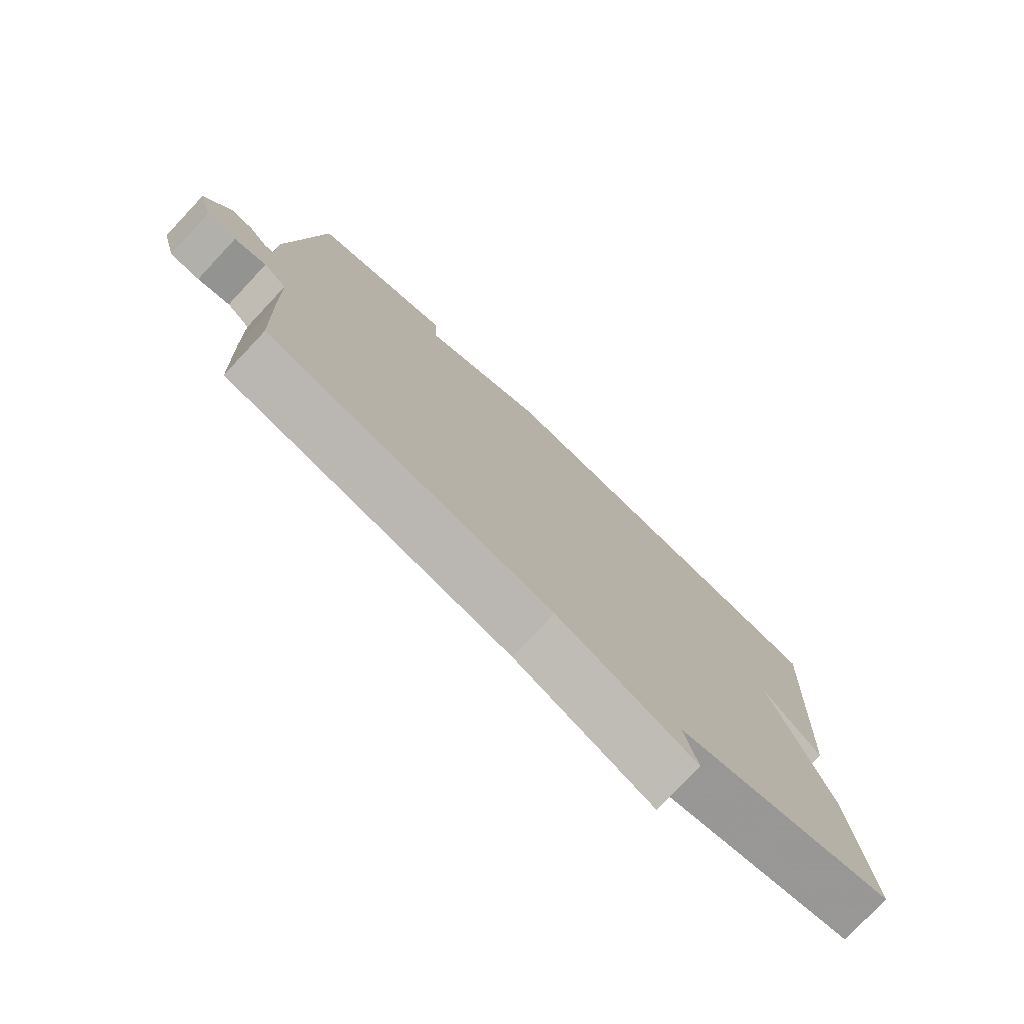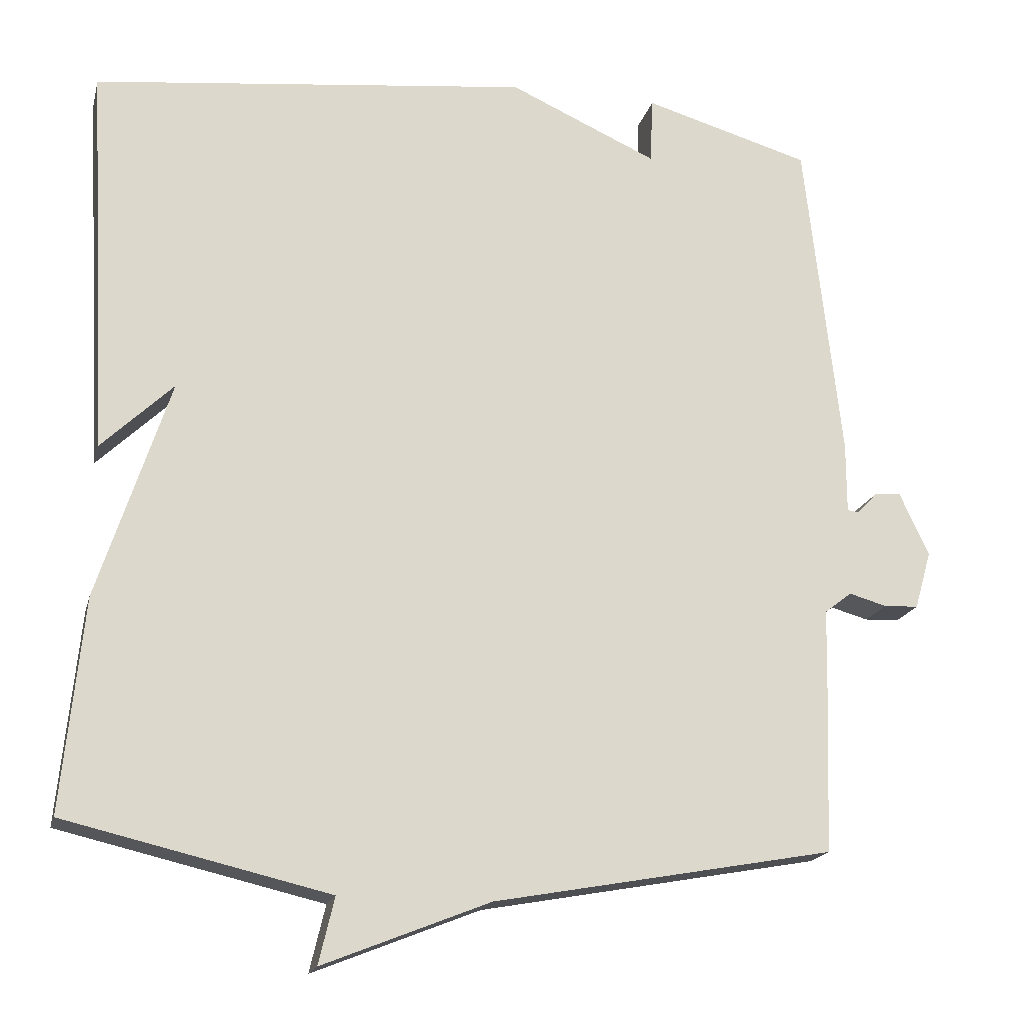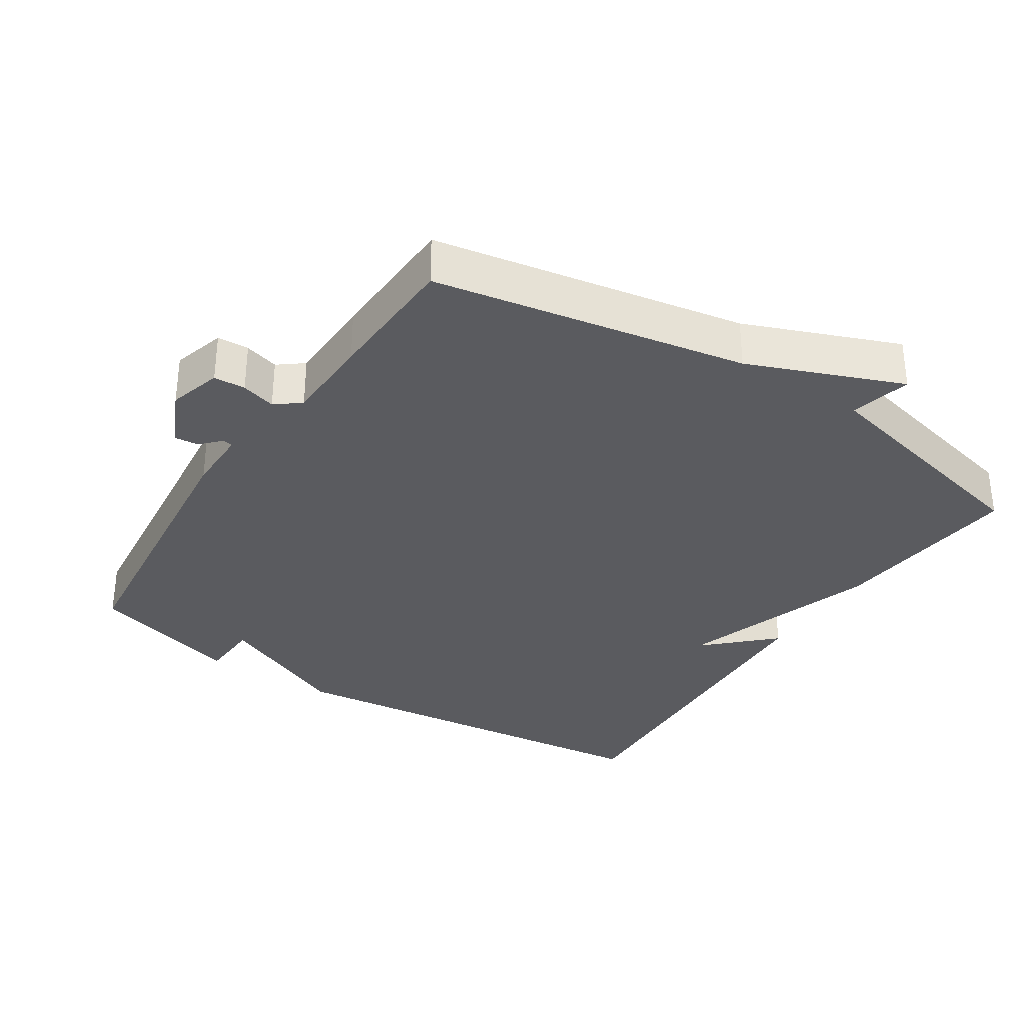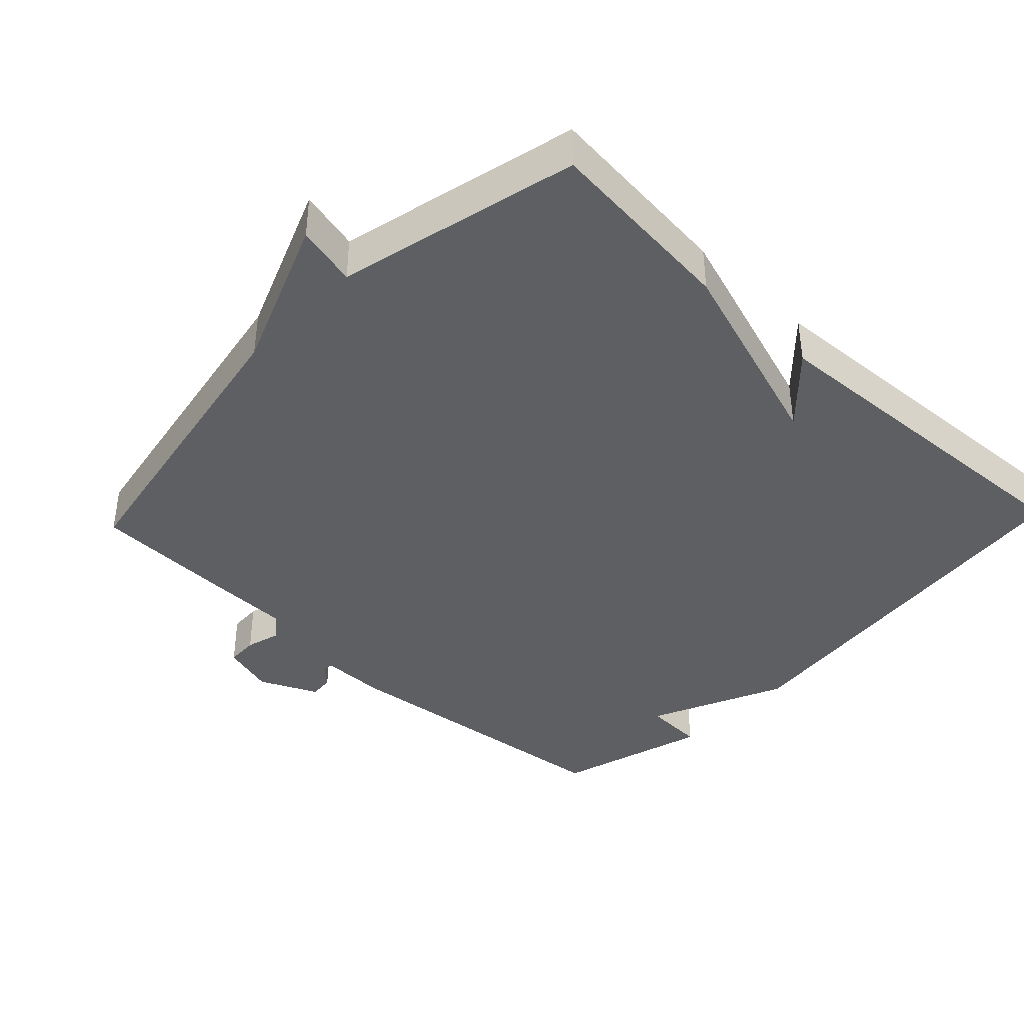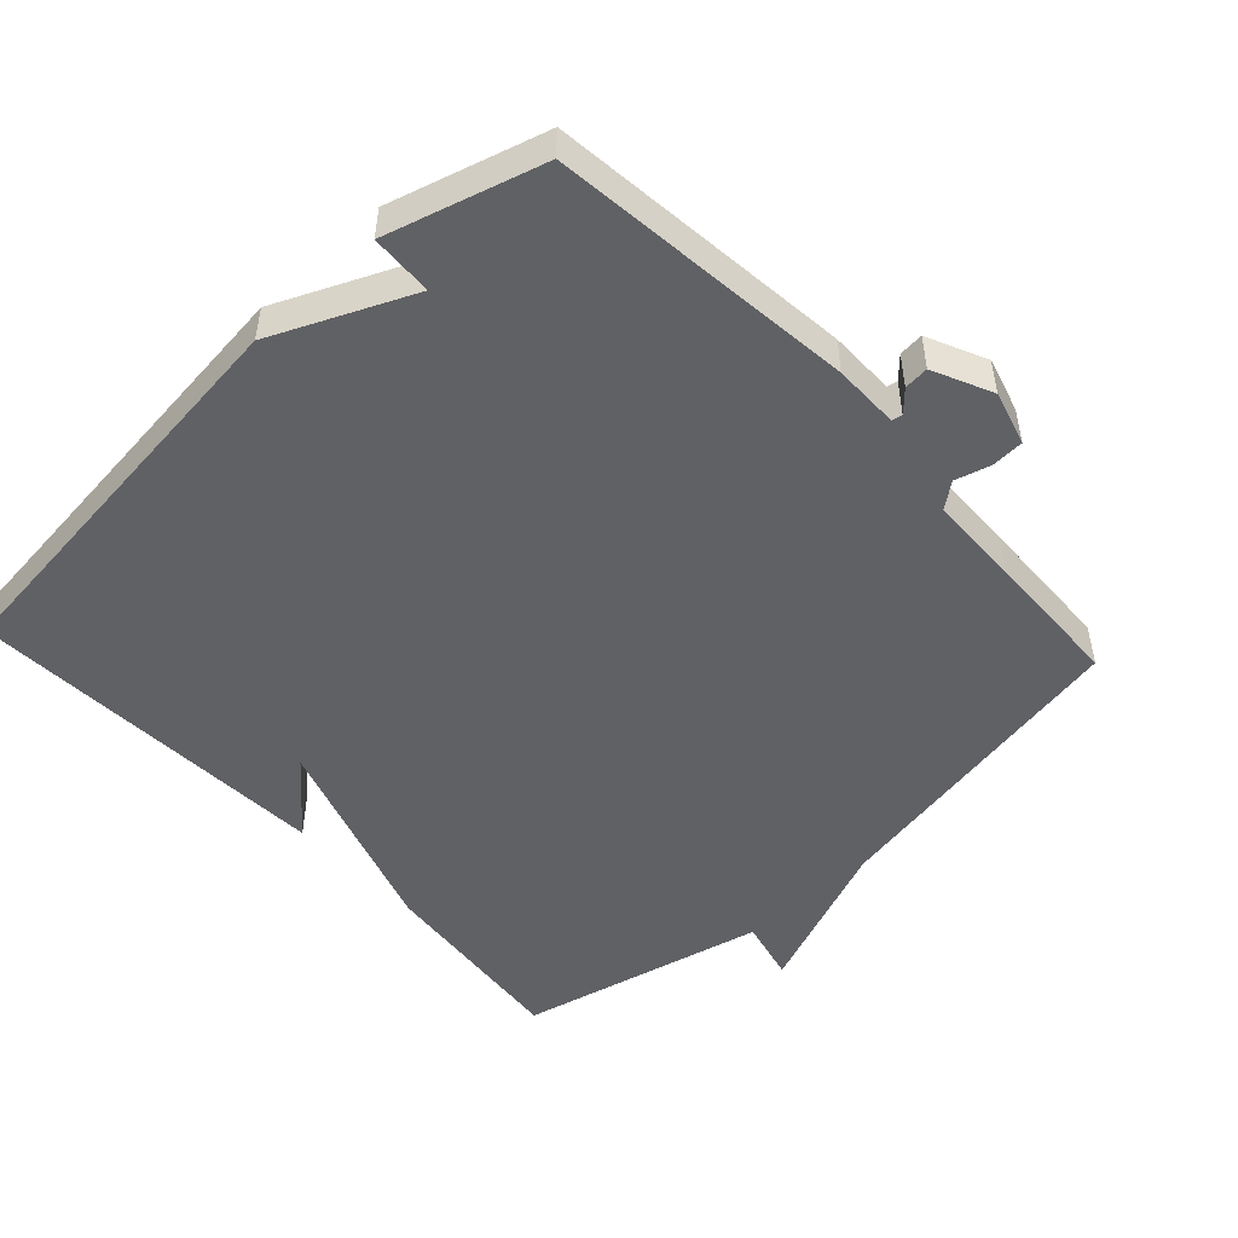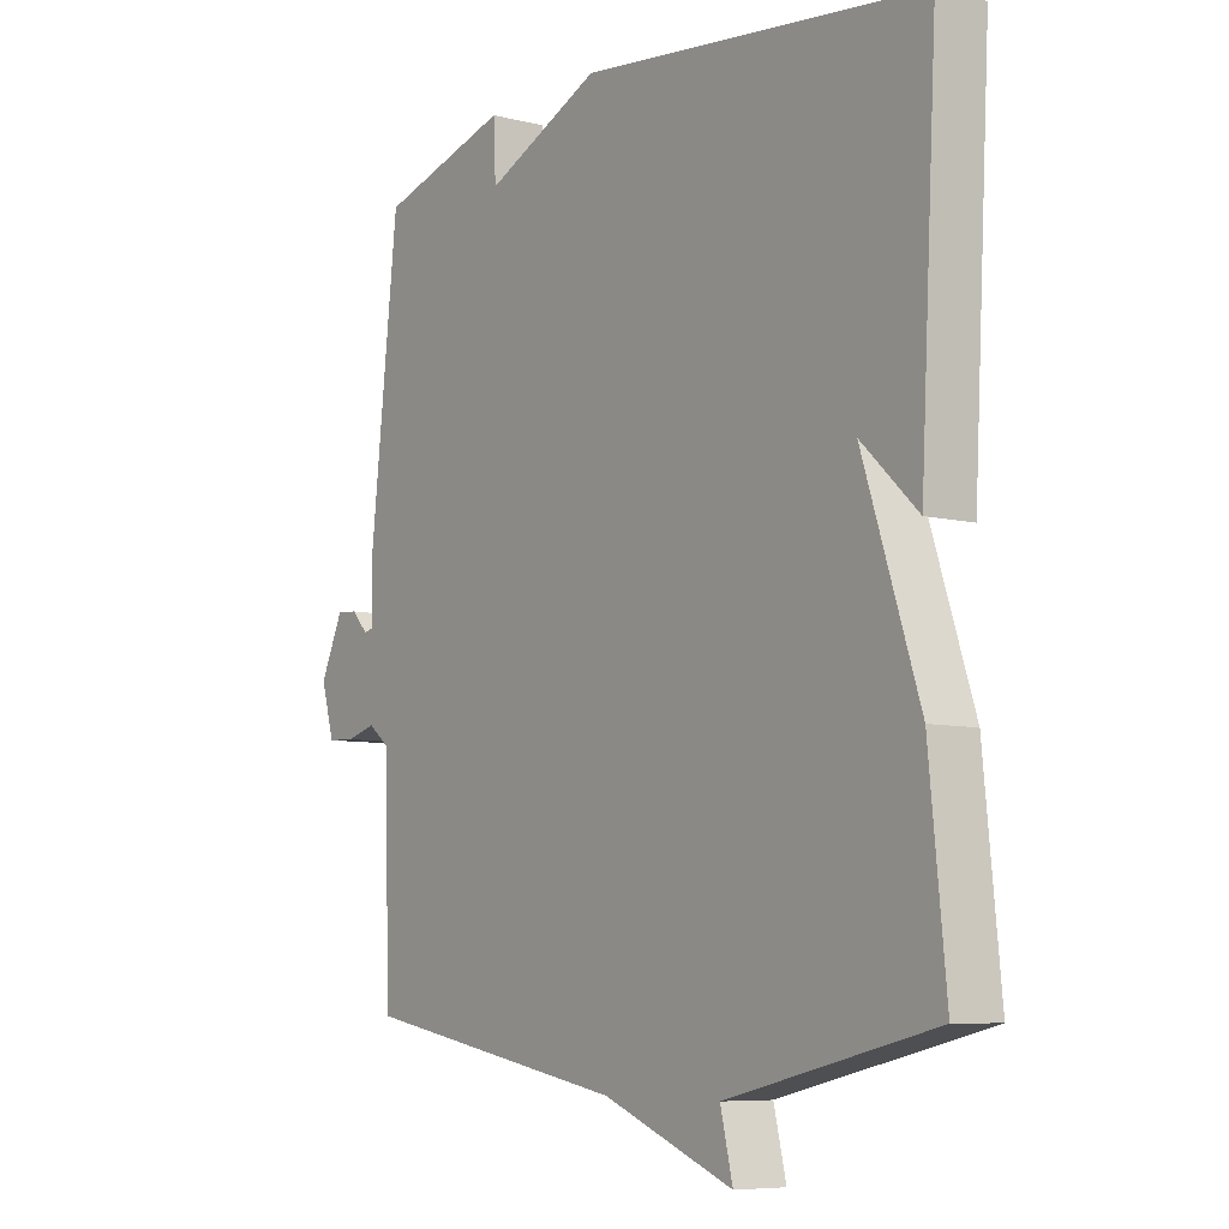
<metadata>
{"format":"obj","ext":"obj","renderer":"f3d","projection":"perspective","resolution":1024,"background":"white","views":[{"elev":-77.2,"azim":136.7,"up":"+Z"},{"elev":-18.2,"azim":-13.6,"up":"+Z"},{"elev":-33.2,"azim":146.9,"up":"+Y"},{"elev":-40.0,"azim":-133.6,"up":"+Y"},{"elev":-49.9,"azim":42.8,"up":"+Y"},{"elev":-7.3,"azim":-125.8,"up":"+Z"}]}
</metadata>
<code>
v 0.5 0.07 0.5
v 0.548 0.07 0.068
v 0.548 0.07 -0.025
v 0.563 0.07 -0.028
v 0.59 0.07 0.001
v 0.625 0.07 0.004
v 0.664 0.07 -0.08
v 0.642 0.07 -0.157
v 0.596 0.07 -0.159
v 0.546 0.07 -0.145
v 0.51 0.07 -0.173
v 0.507 0.07 -0.302
v 0.5 0.07 -0.5
v 0.049 0.07 -0.582
v -0.172 0.07 -0.67
v -0.151 0.07 -0.582
v -0.5 0.07 -0.5
v -0.472 0.07 -0.218
v -0.377 0.07 0.073
v -0.472 0.07 -0.018
v -0.5 0.07 0.5
v 0.079 0.07 0.564
v 0.275 0.07 0.476
v 0.279 0.07 0.564
v 0.5 0 0.5
v 0.548 0 0.068
v 0.548 0 -0.025
v 0.563 0 -0.028
v 0.59 0 0.001
v 0.625 0 0.004
v 0.664 0 -0.08
v 0.642 0 -0.157
v 0.596 0 -0.159
v 0.546 0 -0.145
v 0.51 0 -0.173
v 0.507 0 -0.302
v 0.5 0 -0.5
v 0.049 0 -0.582
v -0.172 0 -0.67
v -0.151 0 -0.582
v -0.5 0 -0.5
v -0.472 0 -0.218
v -0.377 0 0.073
v -0.472 0 -0.018
v -0.5 0 0.5
v 0.079 0 0.564
v 0.275 0 0.476
v 0.279 0 0.564
f 1 2 3
f 24 1 3
f 23 24 3
f 22 23 3
f 19 20 21 22
f 19 22 3
f 18 19 3
f 17 18 3
f 16 17 3
f 16 3 4
f 15 16 4
f 14 15 4
f 11 12 13 14
f 4 5 6
f 14 4 6
f 11 14 6
f 10 11 6
f 8 9 10
f 7 8 10
f 6 7 10
f 27 26 25
f 27 25 48
f 27 48 47
f 27 47 46
f 46 45 44 43
f 27 46 43
f 27 43 42
f 27 42 41
f 27 41 40
f 28 27 40
f 28 40 39
f 28 39 38
f 38 37 36 35
f 30 29 28
f 30 28 38
f 30 38 35
f 30 35 34
f 34 33 32
f 34 32 31
f 34 31 30
f 1 25 26 2
f 2 26 27 3
f 3 27 28 4
f 4 28 29 5
f 5 29 30 6
f 6 30 31 7
f 7 31 32 8
f 8 32 33 9
f 9 33 34 10
f 10 34 35 11
f 11 35 36 12
f 12 36 37 13
f 13 37 38 14
f 14 38 39 15
f 15 39 40 16
f 16 40 41 17
f 17 41 42 18
f 18 42 43 19
f 19 43 44 20
f 20 44 45 21
f 21 45 46 22
f 22 46 47 23
f 23 47 48 24
f 24 48 25 1

</code>
